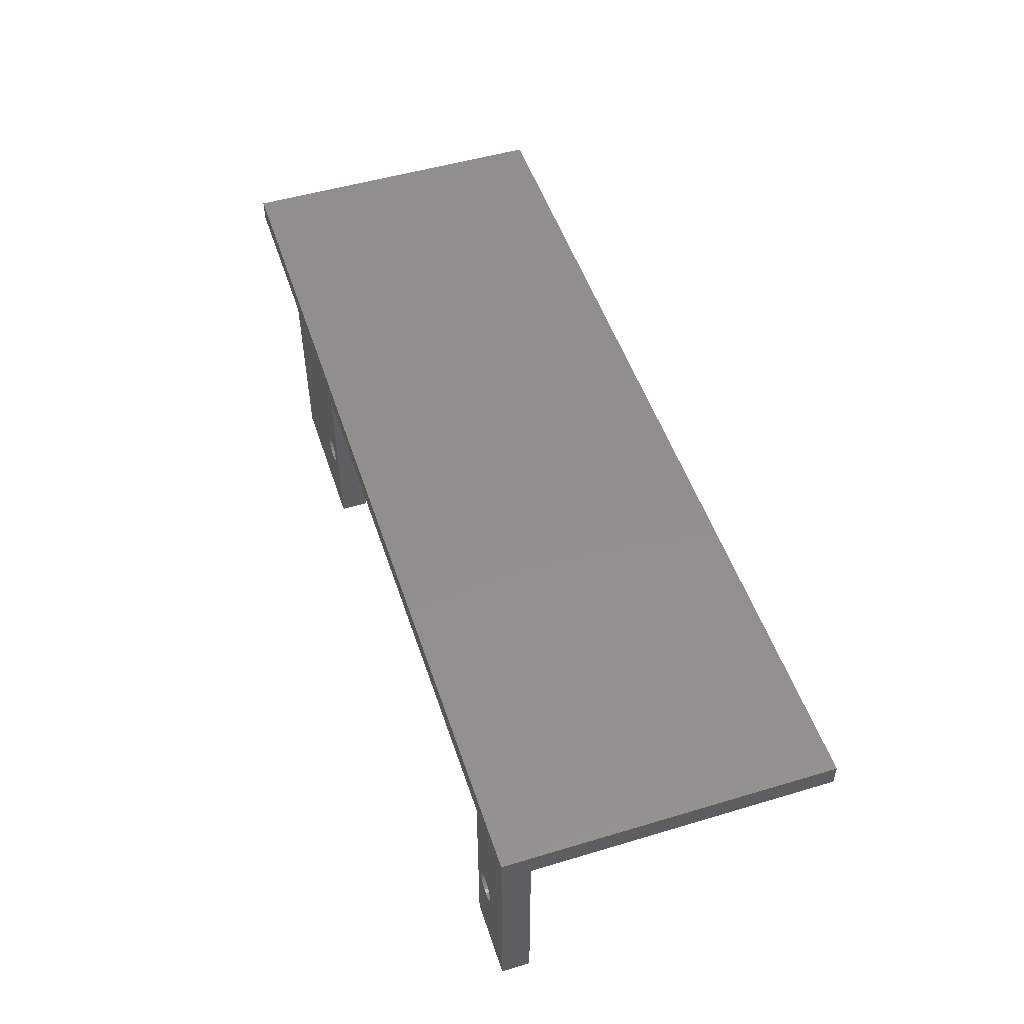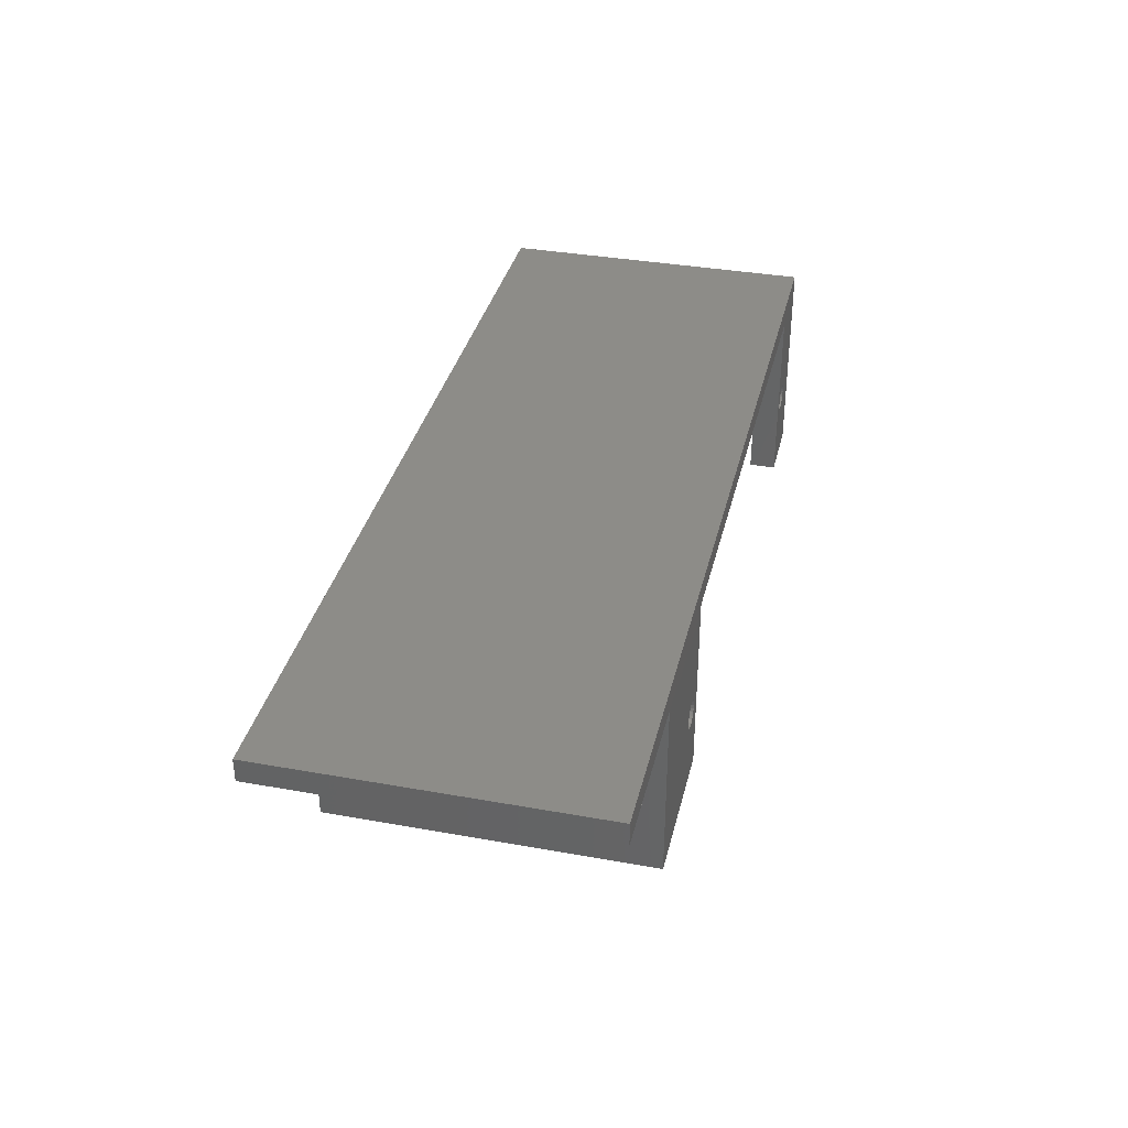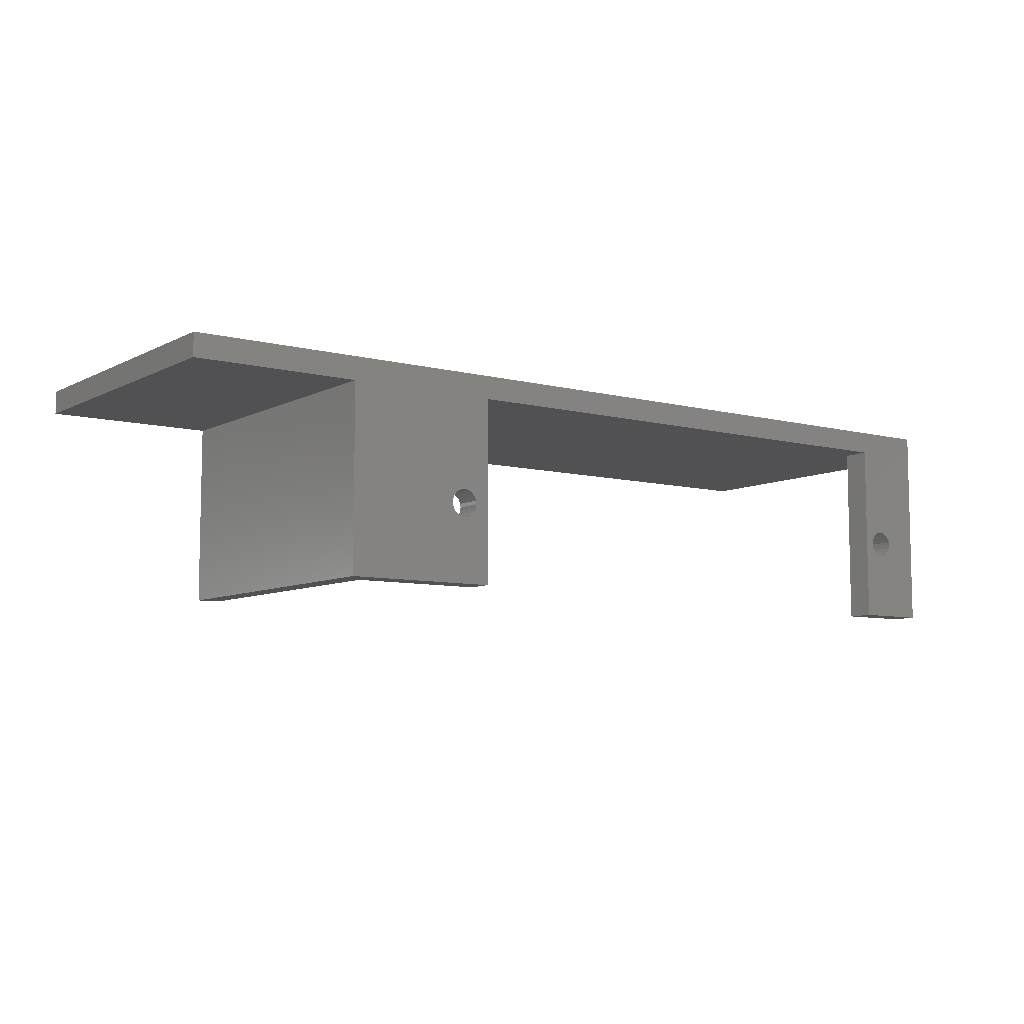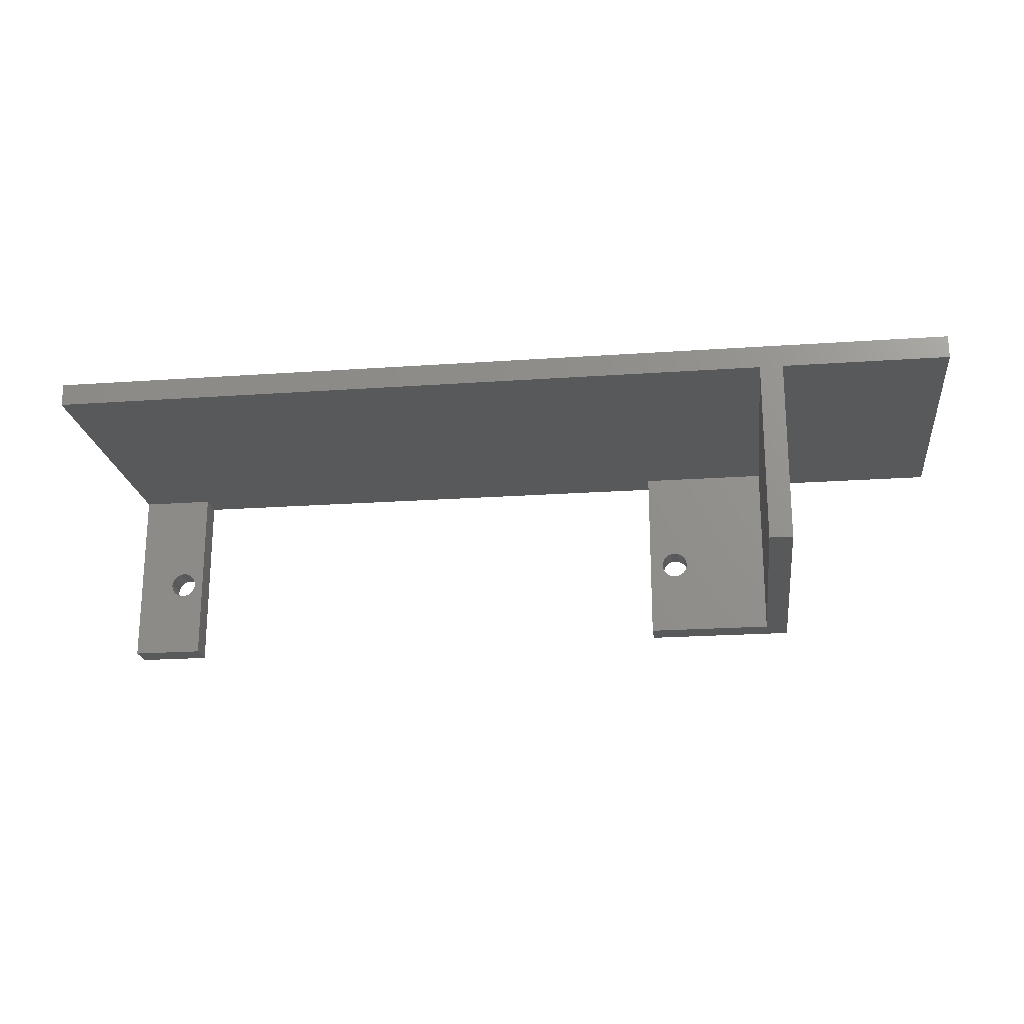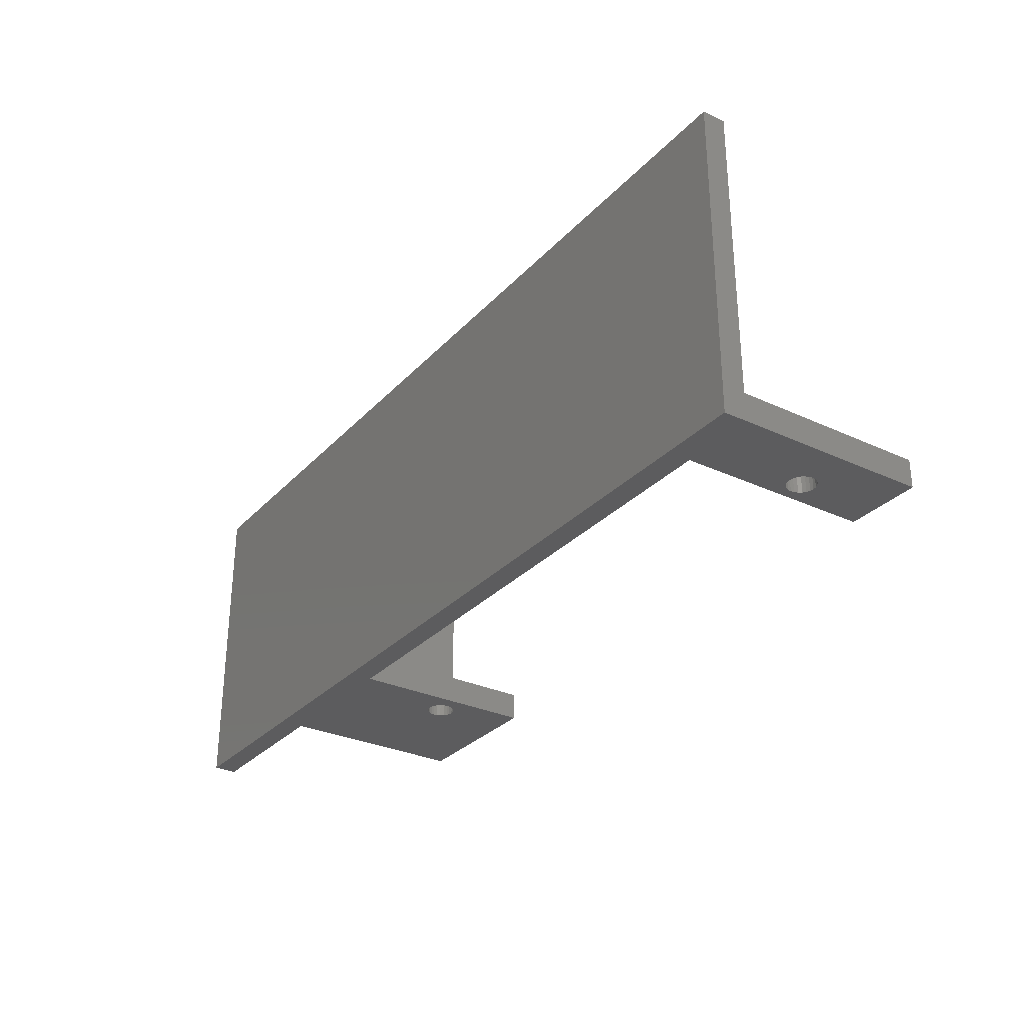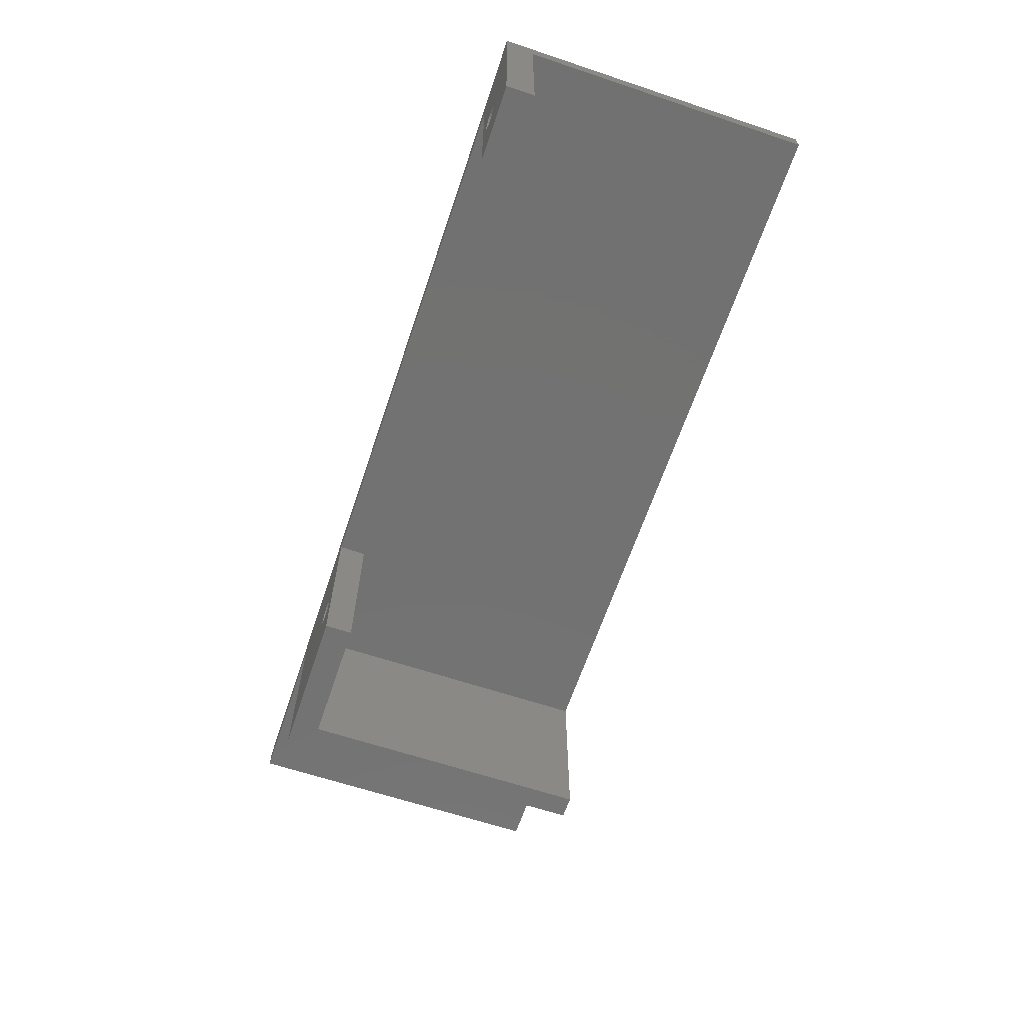
<metadata>
{"format":"stl","ext":"stl","renderer":"f3d","projection":"perspective","resolution":1024,"background":"white","views":[{"elev":50.7,"azim":-108.1,"up":"+Y"},{"elev":35.7,"azim":103.3,"up":"+Y"},{"elev":-7.8,"azim":144.2,"up":"+Y"},{"elev":-21.0,"azim":7.2,"up":"+Y"},{"elev":-29.9,"azim":-124.2,"up":"+Z"},{"elev":-64.0,"azim":-108.6,"up":"+Y"}]}
</metadata>
<code>
# stl→obj: 119 verts, 250 faces
v 263.8 -1407 -21
v 264 -1407 -18
v 263.8 -1407 -18
v 264 -1407 -21
v 326 -1406 -21
v 325.6 -1406 -18
v 325.6 -1406 -21
v 326 -1406 -18
v 325.6 -1409 -18
v 325.3 -1409 -21
v 325.3 -1409 -18
v 325.6 -1409 -21
v 325.3 -1406 -18
v 325.3 -1406 -21
v 357.5 -1396 -21
v 357.5 -1393 14
v 357.5 -1396 14
v 357.5 -1393 -21
v 263.6 -1406 -21
v 263.6 -1406 -18
v 262.1 -1409 -18
v 261.8 -1409 -21
v 261.8 -1409 -18
v 262.1 -1409 -21
v 339.5 -1416 -21
v 323 -1416 -18
v 323 -1416 -21
v 337 -1416 -18
v 337 -1416 14
v 339.5 -1416 14
v 339.5 -1416 -18
v 261.1 -1408 -21
v 261 -1407 -18
v 261.1 -1408 -18
v 261 -1407 -21
v 262.9 -1406 -21
v 262.5 -1406 -18
v 262.5 -1406 -21
v 262.9 -1406 -18
v 327.5 -1407 -21
v 327.5 -1407 -18
v 257 -1393 -21
v 257 -1396 14
v 257 -1393 14
v 257 -1396 -18
v 257 -1416 -18
v 257 -1416 -21
v 327.3 -1408 -21
v 327.1 -1408 -18
v 327.3 -1408 -18
v 327.1 -1408 -21
v 326.4 -1409 -18
v 326 -1409 -21
v 326 -1409 -18
v 326.4 -1409 -21
v 264 -1408 -21
v 263.8 -1408 -18
v 264 -1408 -18
v 263.8 -1408 -21
v 265 -1416 -21
v 265 -1396 -18
v 265 -1416 -18
v 265 -1396 -21
v 324.9 -1408 -21
v 324.9 -1408 -18
v 263.3 -1406 -18
v 263.3 -1406 -21
v 262.5 -1409 -18
v 262.5 -1409 -21
v 339.5 -1396 14
v 339.5 -1396 -21
v 327.1 -1406 -21
v 327.3 -1407 -18
v 327.1 -1406 -18
v 327.3 -1407 -21
v 261.2 -1408 -21
v 261.2 -1408 -18
v 261.5 -1408 -21
v 261.1 -1407 -21
v 261.2 -1407 -21
v 261.4 -1406 -21
v 261.8 -1406 -21
v 262.1 -1406 -21
v 323 -1396 -21
v 324.7 -1408 -21
v 324.6 -1408 -21
v 324.5 -1407 -21
v 324.6 -1407 -21
v 324.7 -1407 -21
v 324.9 -1406 -21
v 326.8 -1409 -21
v 327.5 -1408 -21
v 326.8 -1406 -21
v 326.4 -1406 -21
v 263.6 -1408 -21
v 263.3 -1409 -21
v 262.9 -1409 -21
v 263.6 -1408 -18
v 263.3 -1409 -18
v 262.9 -1409 -18
v 261.5 -1408 -18
v 261.1 -1407 -18
v 261.2 -1407 -18
v 261.4 -1406 -18
v 261.8 -1406 -18
v 262.1 -1406 -18
v 324.7 -1407 -18
v 324.6 -1407 -18
v 326.8 -1406 -18
v 327.5 -1408 -18
v 323 -1396 -18
v 326.8 -1409 -18
v 326.4 -1406 -18
v 324.5 -1407 -18
v 324.6 -1408 -18
v 337 -1396 -18
v 337 -1396 14
v 324.7 -1408 -18
v 324.9 -1406 -18
f 1 2 3
f 2 1 4
f 5 6 7
f 6 5 8
f 9 10 11
f 10 9 12
f 7 13 14
f 13 7 6
f 15 16 17
f 16 15 18
f 19 3 20
f 3 19 1
f 21 22 23
f 22 21 24
f 25 26 27
f 26 25 28
f 28 25 29
f 29 25 30
f 30 25 31
f 32 33 34
f 33 32 35
f 36 37 38
f 37 36 39
f 40 41 41
f 41 40 40
f 42 43 44
f 43 42 45
f 45 42 46
f 46 42 47
f 48 49 50
f 49 48 51
f 52 53 54
f 53 52 55
f 56 57 58
f 57 56 59
f 60 61 62
f 61 60 63
f 11 64 65
f 64 11 10
f 54 12 9
f 12 54 53
f 19 66 67
f 66 19 20
f 68 24 21
f 24 68 69
f 15 70 71
f 70 15 17
f 72 73 74
f 73 72 75
f 76 34 77
f 34 76 32
f 47 76 60
f 76 47 32
f 32 47 42
f 60 76 78
f 60 78 22
f 60 22 24
f 60 24 69
f 32 42 35
f 35 42 79
f 79 42 80
f 80 42 81
f 81 42 82
f 82 42 83
f 83 42 38
f 38 42 63
f 63 42 84
f 27 12 53
f 12 27 10
f 10 27 64
f 64 27 85
f 85 27 86
f 86 27 87
f 87 27 84
f 87 84 88
f 88 84 89
f 89 84 90
f 90 84 14
f 14 84 7
f 7 84 5
f 5 84 71
f 71 84 15
f 15 84 18
f 18 84 42
f 27 71 25
f 71 27 51
f 51 27 91
f 91 27 55
f 55 27 53
f 71 51 48
f 71 48 92
f 71 92 40
f 71 40 40
f 71 40 75
f 71 75 72
f 71 72 93
f 71 93 94
f 71 94 5
f 60 4 63
f 4 60 56
f 56 60 59
f 59 60 95
f 95 60 96
f 96 60 97
f 97 60 69
f 63 4 4
f 63 4 1
f 63 1 19
f 63 19 67
f 63 67 36
f 63 36 38
f 62 98 46
f 98 62 57
f 57 62 58
f 58 62 2
f 2 62 61
f 46 98 99
f 46 99 100
f 46 100 68
f 2 61 2
f 2 61 3
f 3 61 20
f 20 61 66
f 66 61 39
f 39 61 37
f 37 61 45
f 46 34 45
f 34 46 77
f 77 46 101
f 101 46 23
f 23 46 21
f 21 46 68
f 45 34 33
f 45 33 102
f 45 102 103
f 45 103 104
f 45 104 105
f 45 105 106
f 45 106 37
f 38 106 83
f 106 38 37
f 82 104 81
f 104 82 105
f 88 107 108
f 107 88 89
f 23 78 101
f 78 23 22
f 72 109 93
f 109 72 74
f 40 110 41
f 110 40 92
f 84 26 111
f 26 84 27
f 31 70 30
f 70 31 71
f 71 31 25
f 49 91 112
f 91 49 51
f 93 113 94
f 113 93 109
f 92 50 110
f 50 92 48
f 67 39 36
f 39 67 66
f 86 114 115
f 114 86 87
f 79 103 102
f 103 79 80
f 116 29 117
f 29 116 28
f 116 26 28
f 26 116 49
f 26 49 112
f 26 112 52
f 26 52 54
f 49 116 50
f 50 116 110
f 110 116 41
f 41 116 41
f 41 116 73
f 73 116 74
f 74 116 109
f 109 116 113
f 113 116 8
f 26 114 111
f 114 26 115
f 115 26 118
f 118 26 65
f 65 26 11
f 11 26 9
f 9 26 54
f 111 114 108
f 111 108 107
f 111 107 119
f 111 119 13
f 111 13 6
f 111 6 8
f 111 8 116
f 80 104 103
f 104 80 81
f 75 41 73
f 41 75 40
f 100 69 68
f 69 100 97
f 84 61 63
f 61 43 45
f 43 61 117
f 117 61 111
f 111 61 84
f 117 111 116
f 4 58 2
f 58 4 56
f 94 8 5
f 8 94 113
f 112 55 52
f 55 112 91
f 64 118 65
f 118 64 85
f 35 102 33
f 102 35 79
f 83 105 82
f 105 83 106
f 78 77 101
f 77 78 76
f 60 46 47
f 46 60 62
f 4 2 2
f 2 4 4
f 89 119 107
f 119 89 90
f 59 98 57
f 98 59 95
f 99 97 100
f 97 99 96
f 98 96 99
f 96 98 95
f 87 108 114
f 108 87 88
f 85 115 118
f 115 85 86
f 14 119 90
f 119 14 13
f 16 42 44
f 42 16 18
f 16 70 17
f 70 16 43
f 43 16 44
f 70 29 30
f 29 70 117
f 117 70 43

</code>
